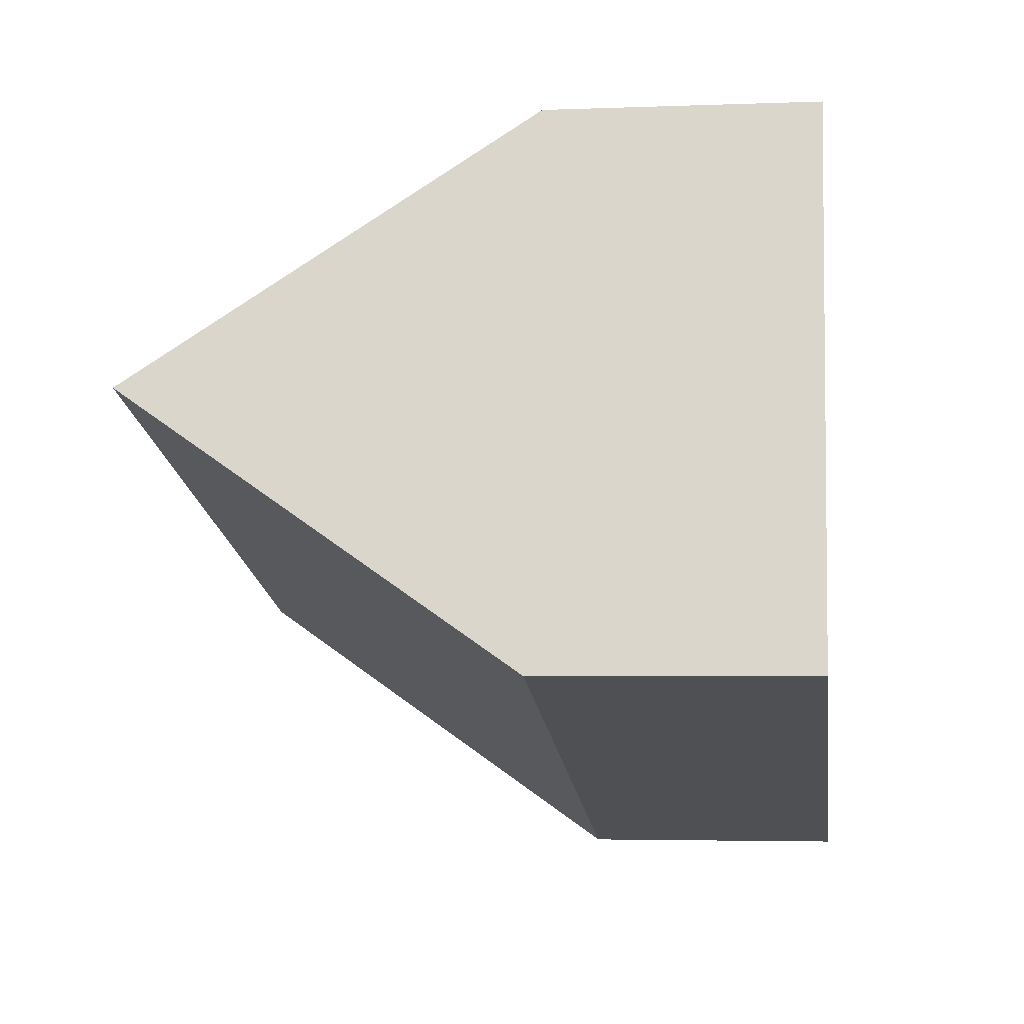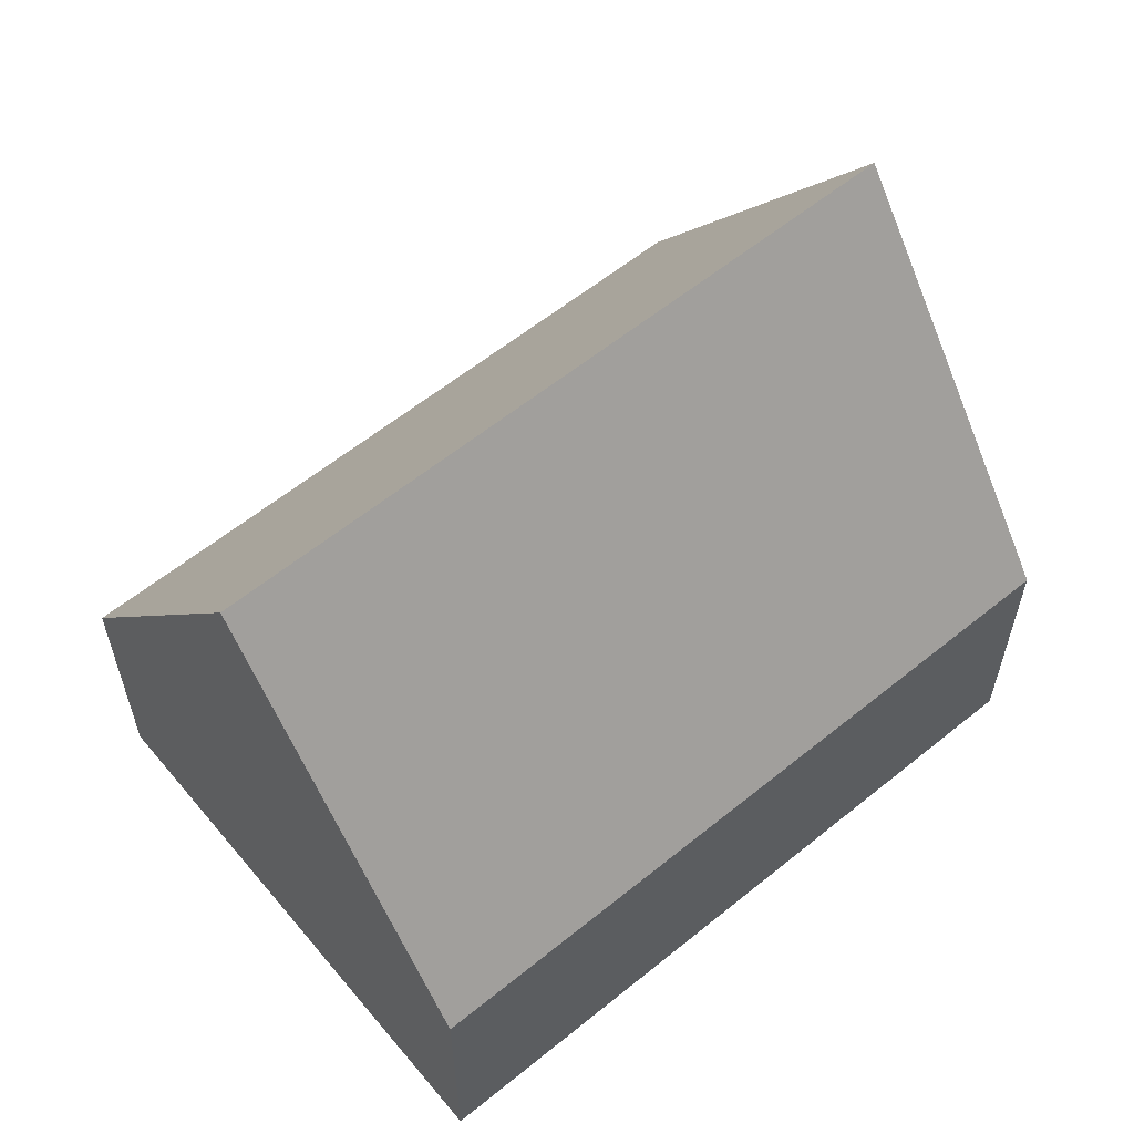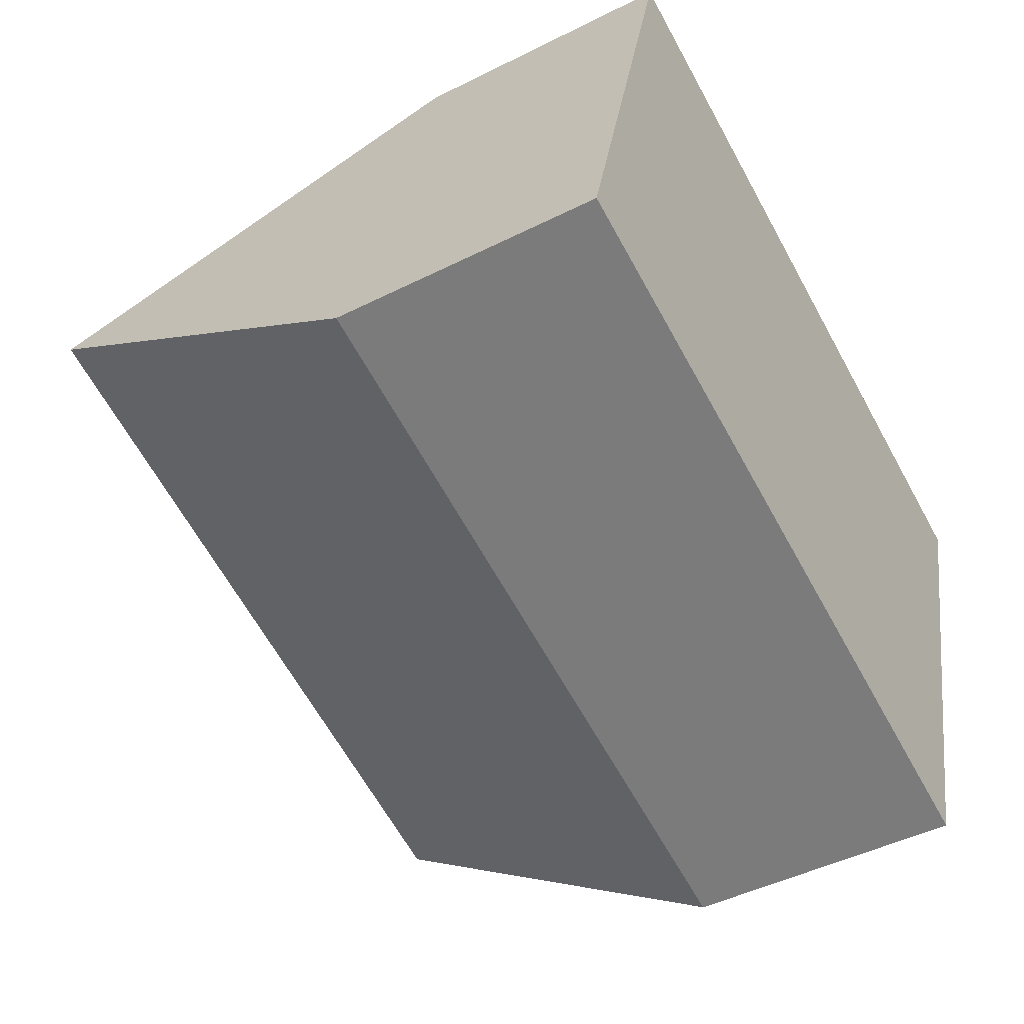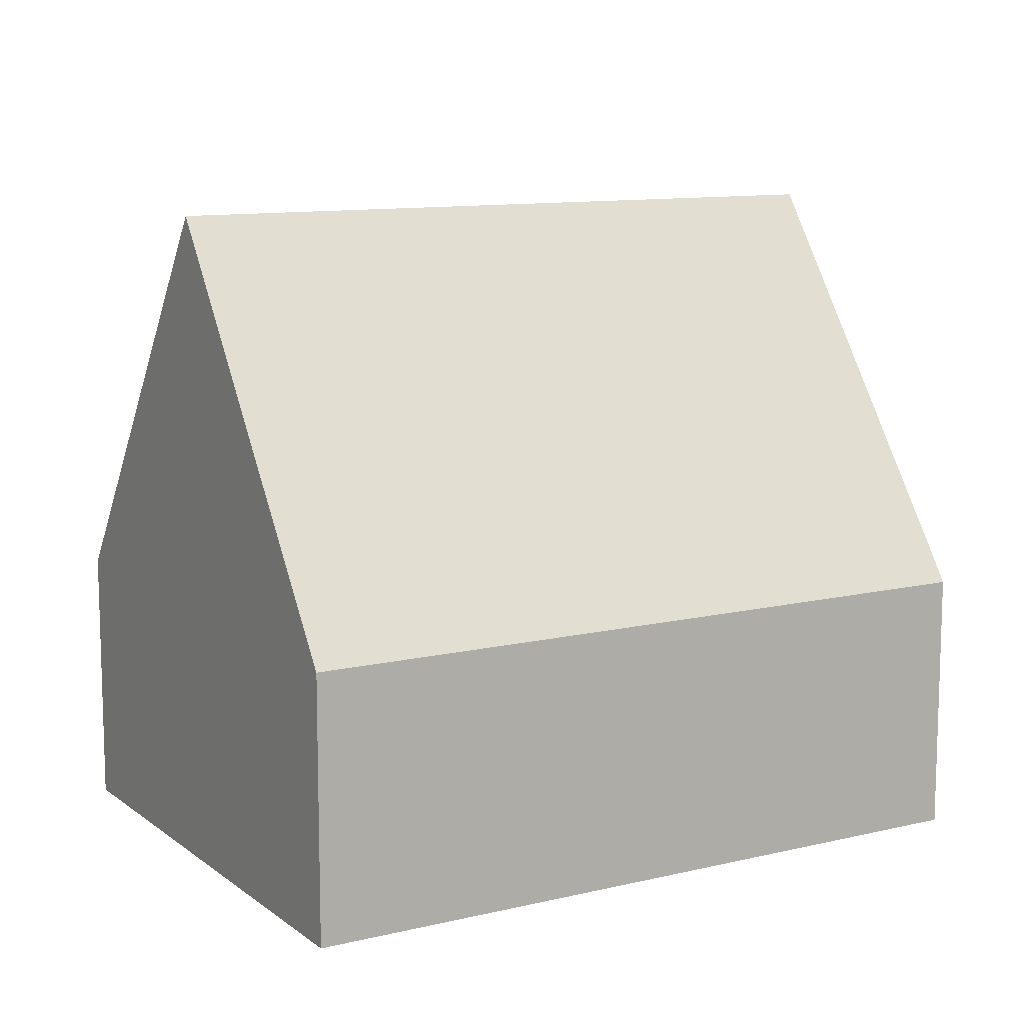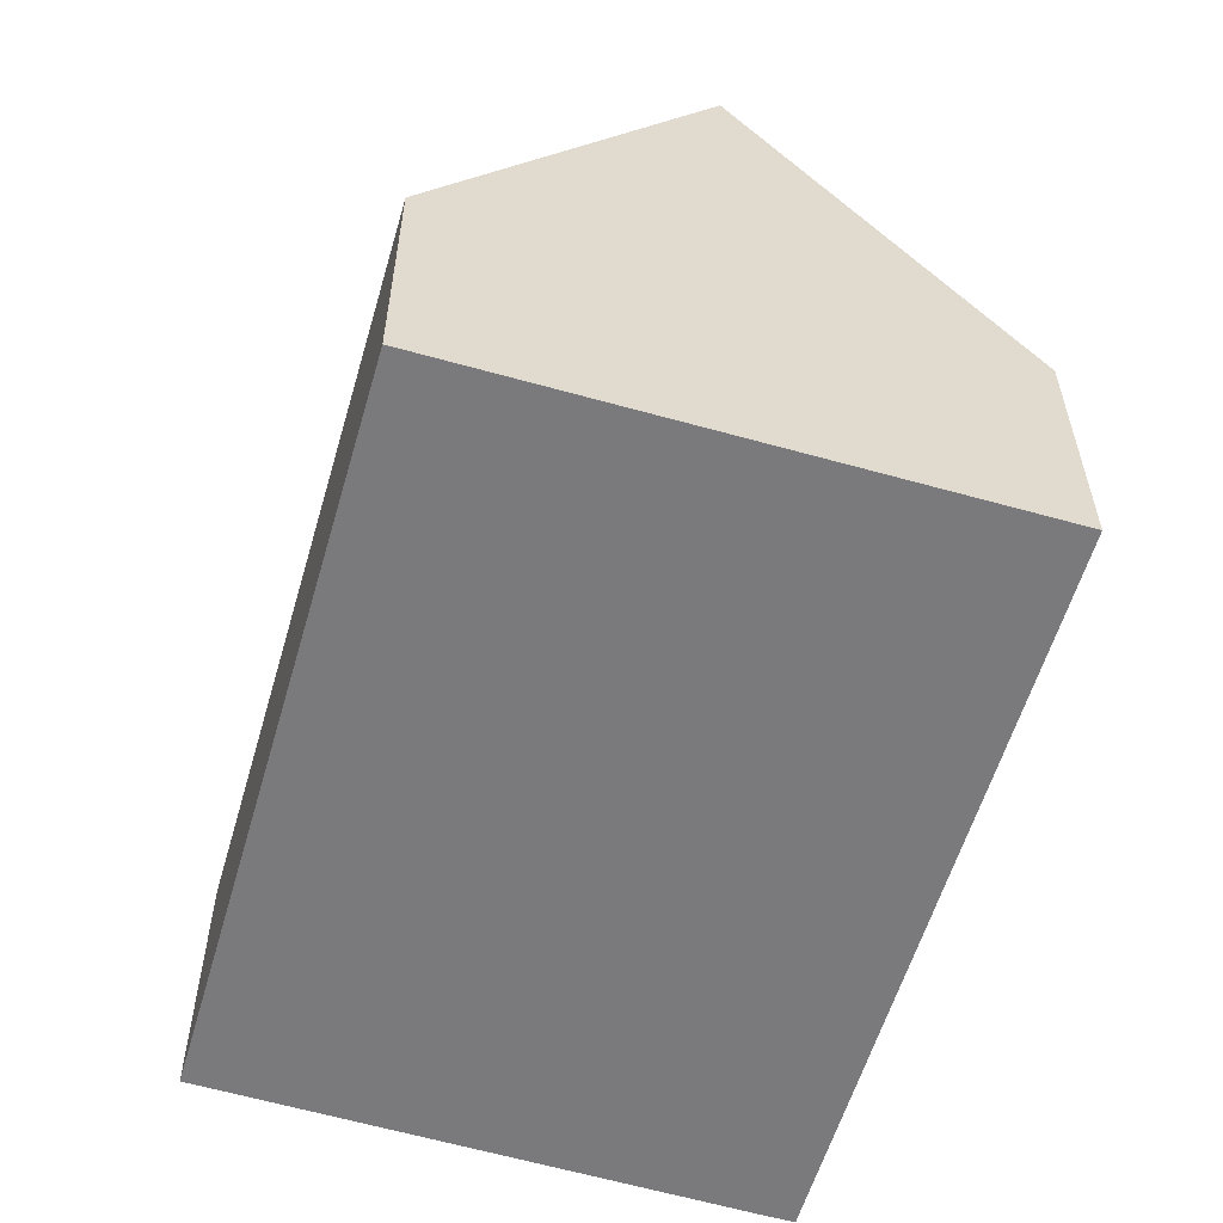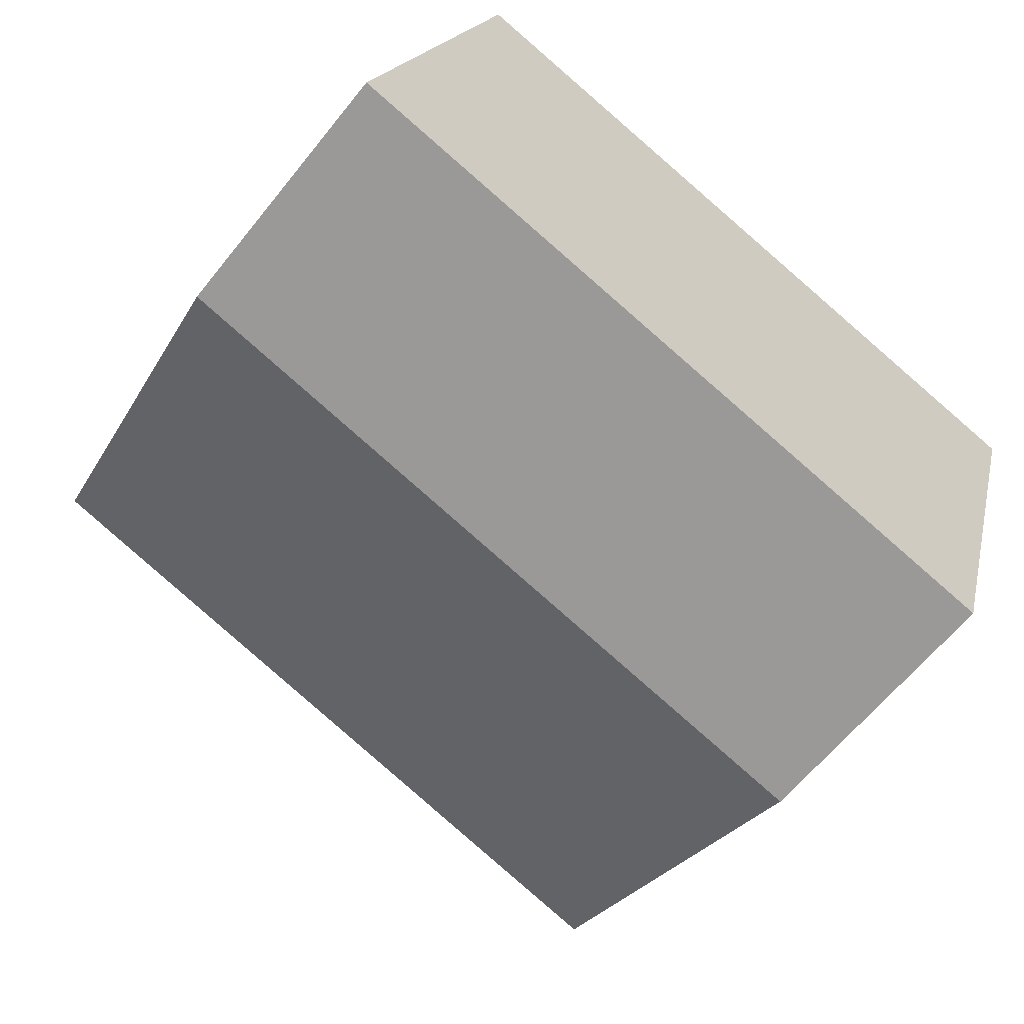
<metadata>
{"format":"obj","ext":"obj","renderer":"f3d","projection":"perspective","resolution":1024,"background":"white","views":[{"elev":-3.7,"azim":-82.6,"up":"+Z"},{"elev":59.9,"azim":-24.4,"up":"+Y"},{"elev":-46.2,"azim":-60.1,"up":"+Z"},{"elev":11.0,"azim":-15.1,"up":"+Y"},{"elev":-58.2,"azim":-90.9,"up":"+Y"},{"elev":-62.2,"azim":-38.5,"up":"+Z"}]}
</metadata>
<code>
v  1.064 9.554 3.885
v  12.32 4.36 4.586
v  11.3 9.554 1.08
v  12.42 3.826 4.948
v  2.128 3.826 7.769
v  0 3.825 2.342e-16
v  10.22 4.099 -2.601
v  10.17 3.826 -2.786
v  0.724 7.721 2.642
v  10.17 1.706e-16 -2.786
v  0 0 0
v  0.724 -1.618e-16 2.642
v  1.064 -2.379e-16 3.885
v  2.128 -4.757e-16 7.769
v  12.42 -3.03e-16 4.948
v  12.32 -2.808e-16 4.586
v  11.3 -6.613e-17 1.08
v  10.22 1.593e-16 -2.601
g defaultobject
f 1 2 3
f 2 1 4
f 4 1 5
f 6 7 8
f 7 6 3
f 3 6 9
f 3 9 1
f 10 6 8
f 6 10 11
f 9 5 1
f 5 9 6
f 5 6 11
f 5 11 12
f 5 12 13
f 5 13 14
f 14 4 5
f 4 14 15
f 4 16 2
f 16 4 15
f 16 3 2
f 3 16 7
f 7 16 17
f 7 17 18
f 7 18 8
f 8 18 10
f 13 15 14
f 15 13 12
f 15 12 11
f 15 11 18
f 18 11 10
f 15 18 17
f 15 17 16

</code>
